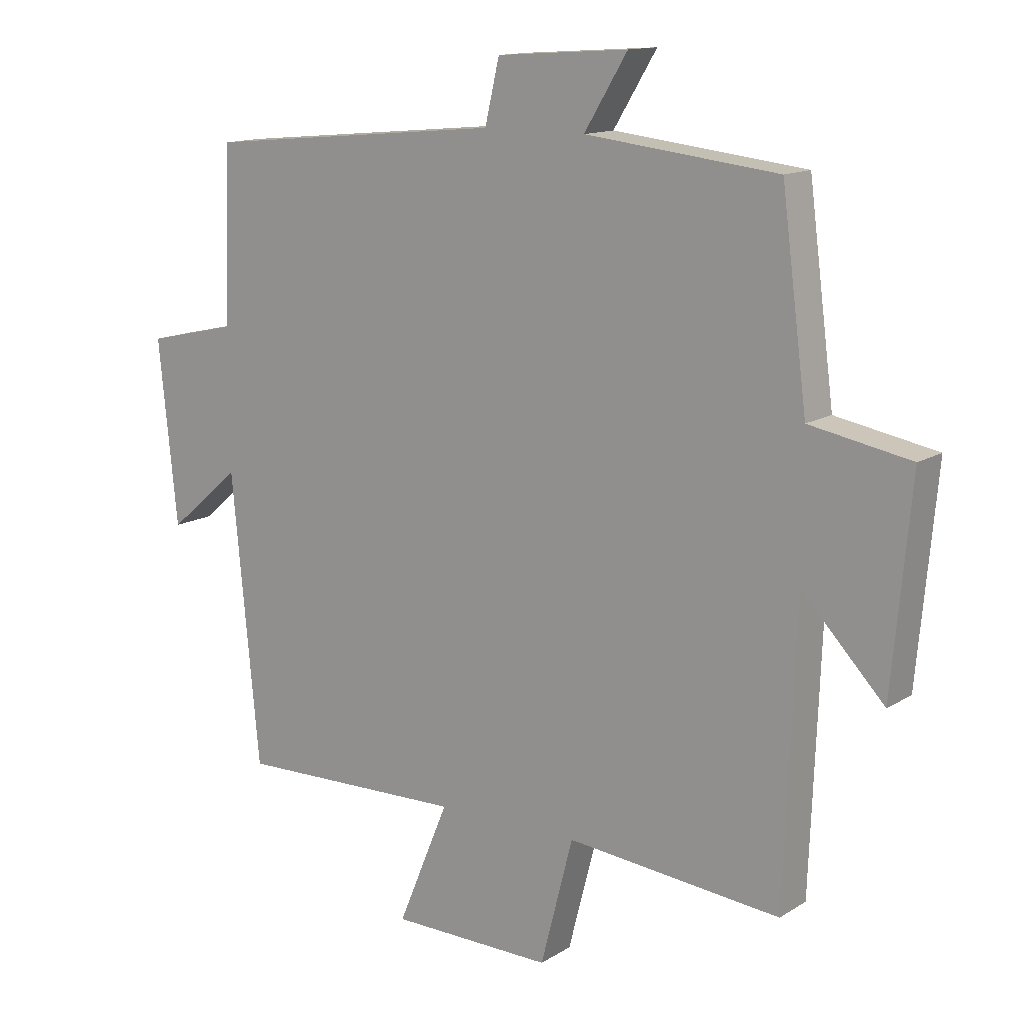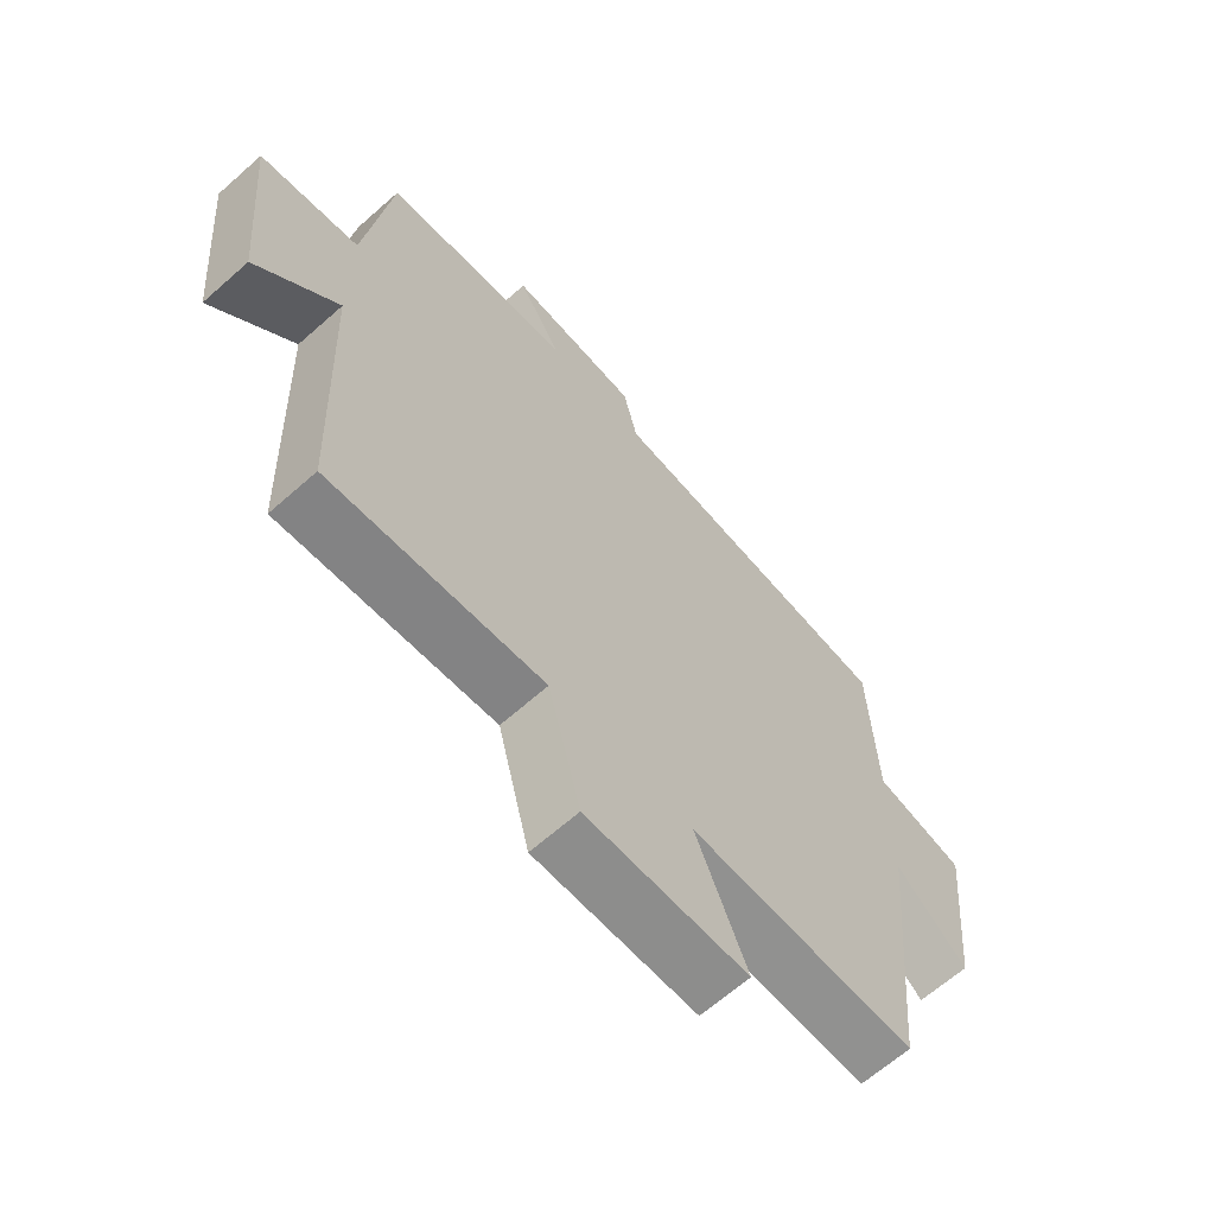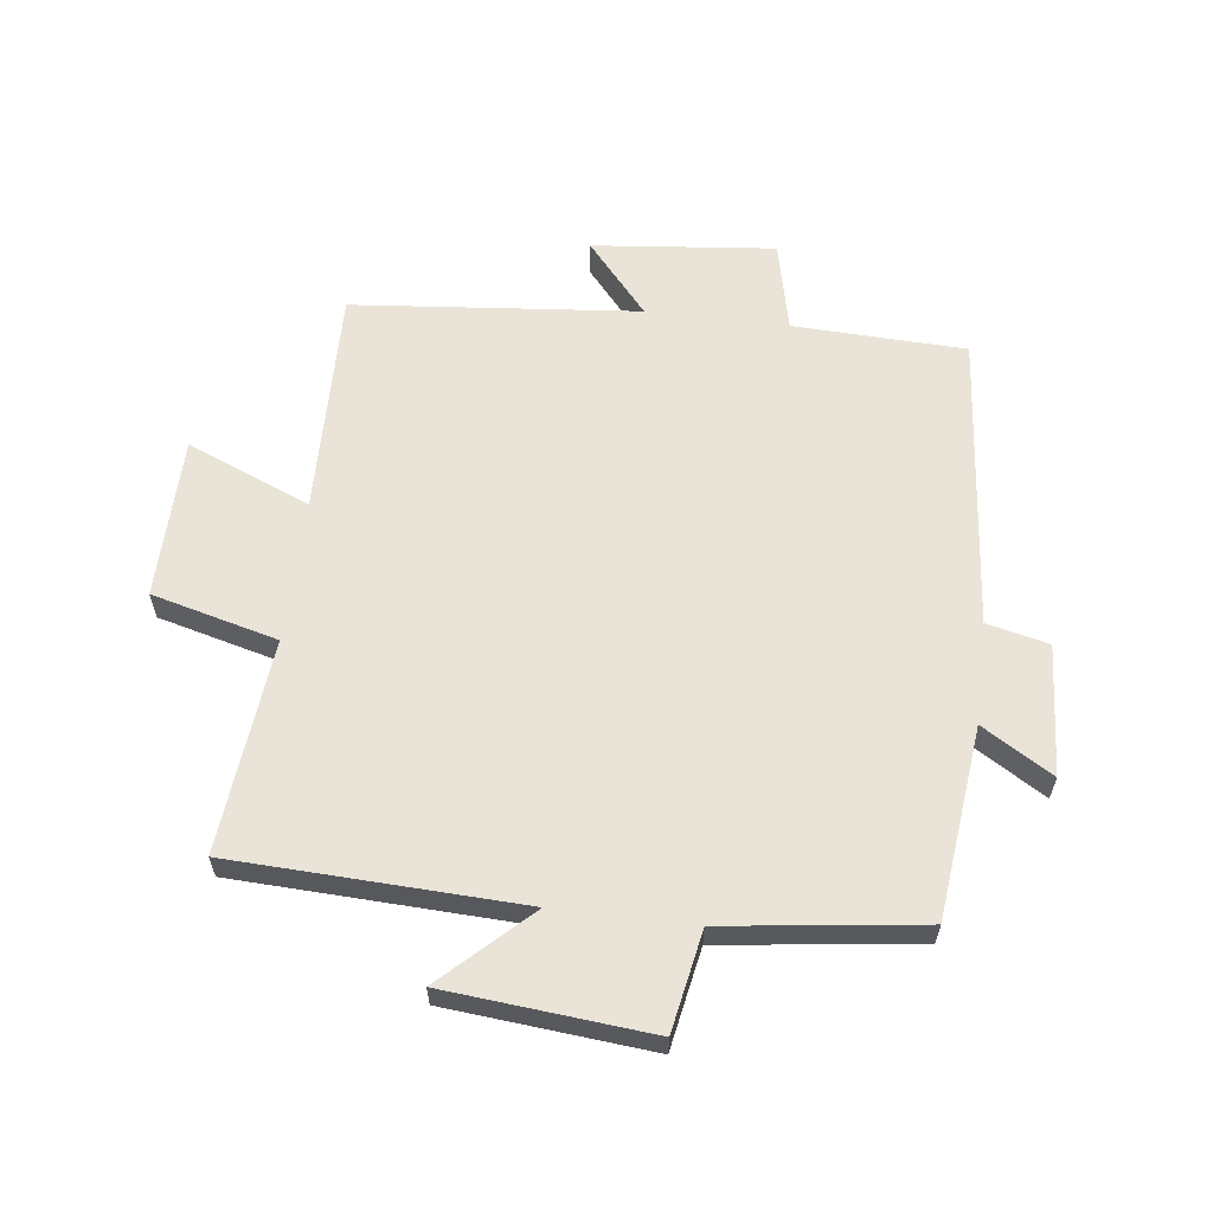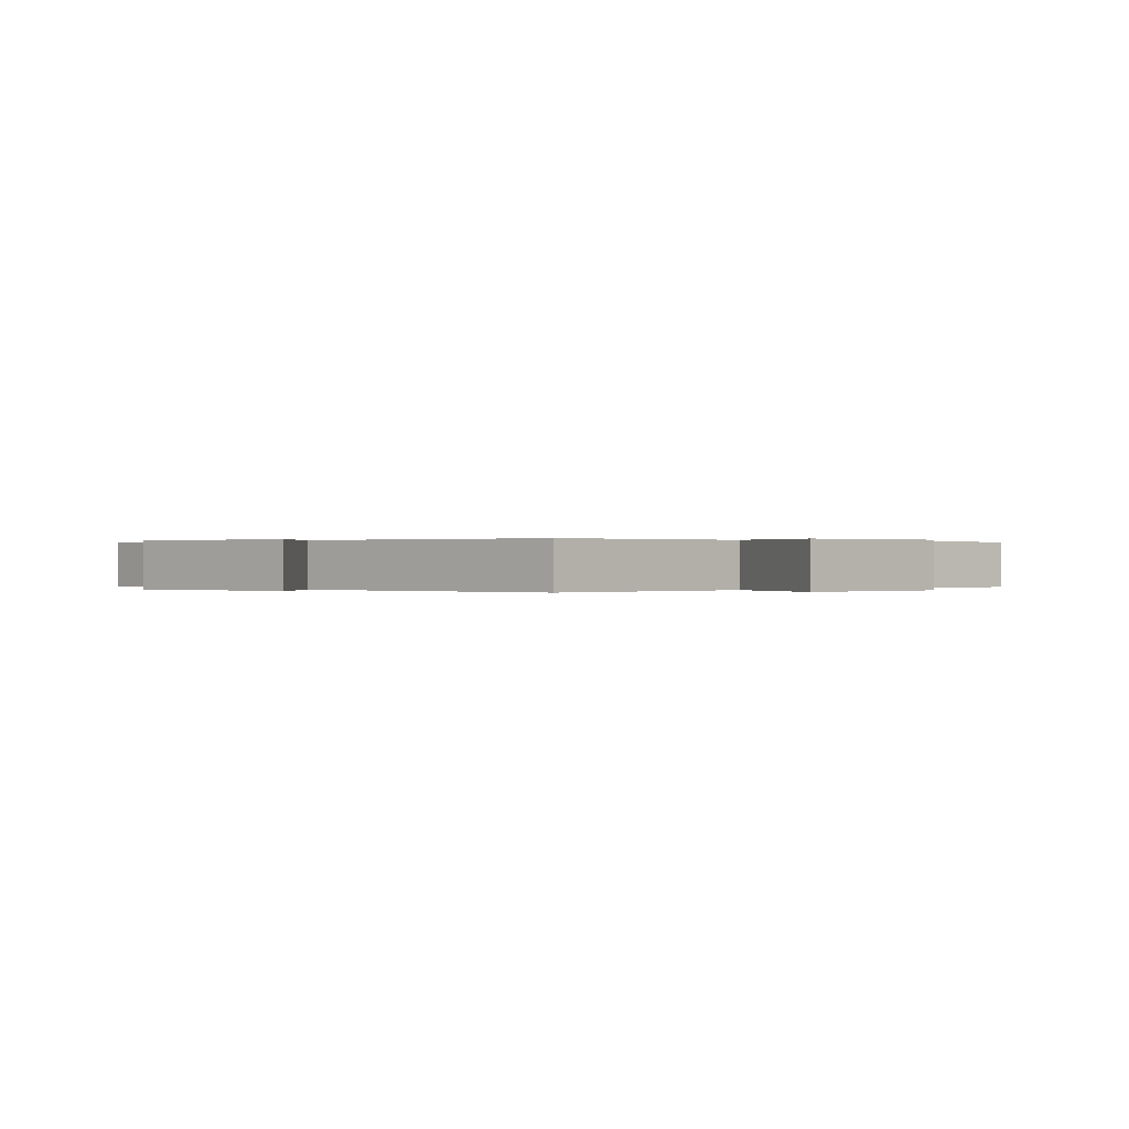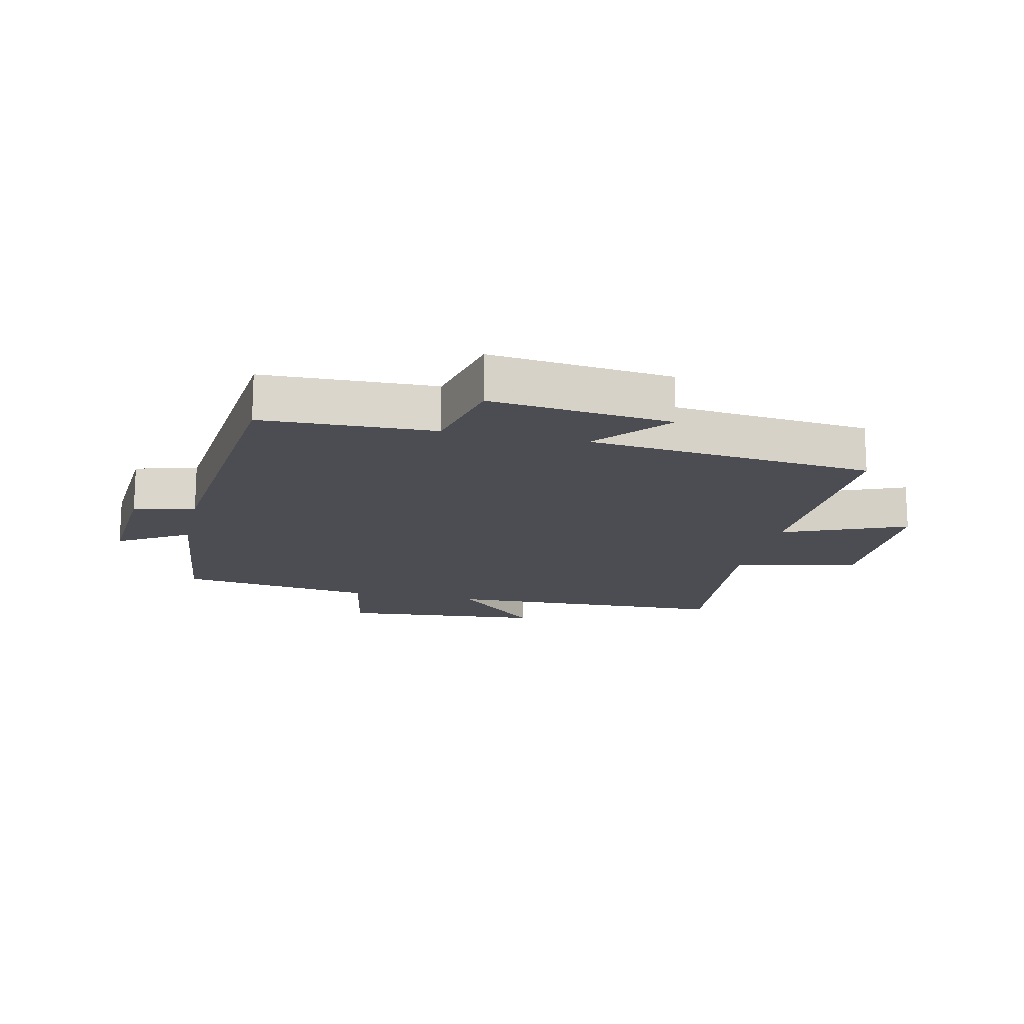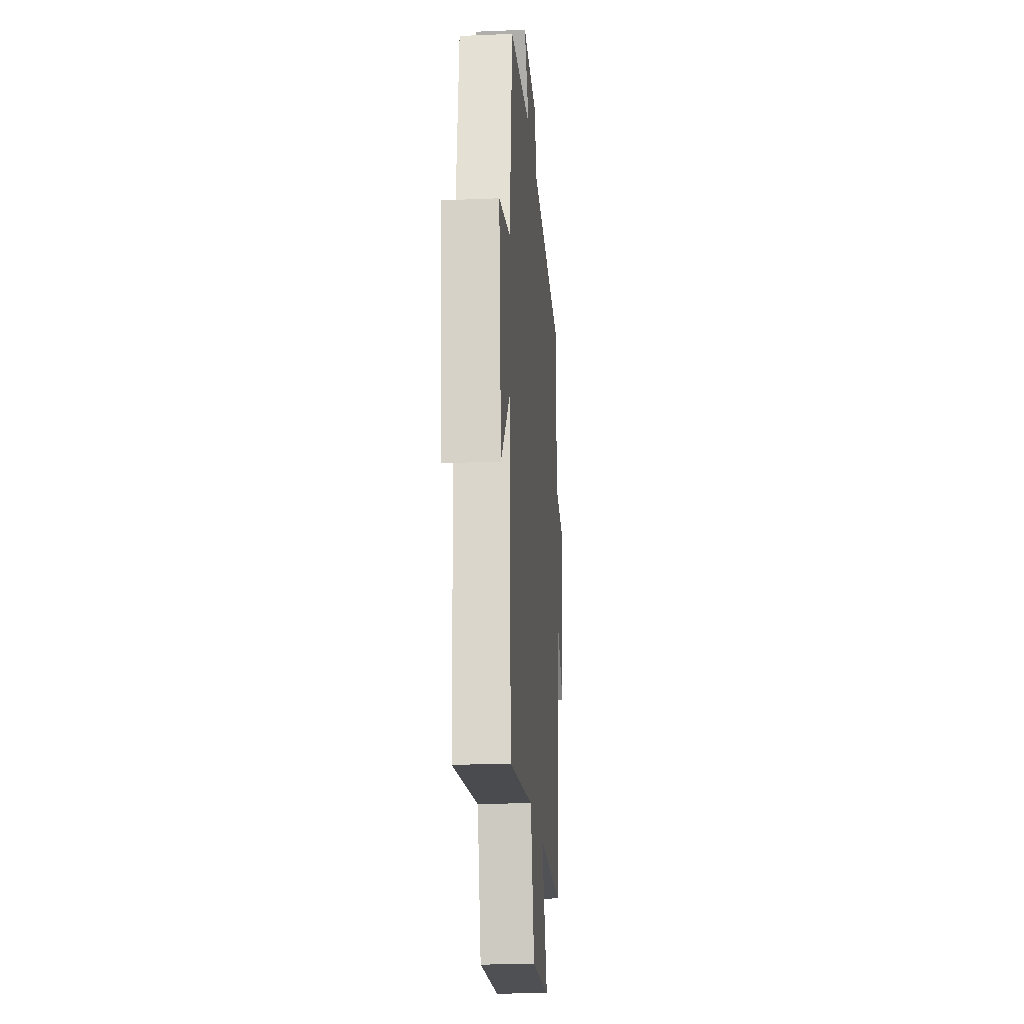
<metadata>
{"format":"obj","ext":"obj","renderer":"f3d","projection":"perspective","resolution":1024,"background":"white","views":[{"elev":13.5,"azim":-143.7,"up":"+Z"},{"elev":-65.1,"azim":-48.3,"up":"+Z"},{"elev":60.8,"azim":-83.0,"up":"+Y"},{"elev":0.1,"azim":136.2,"up":"+Y"},{"elev":-16.3,"azim":77.2,"up":"+Y"},{"elev":-20.0,"azim":-85.6,"up":"+Z"}]}
</metadata>
<code>
v 0.49 0.07 0.455
v 0.5 0.07 0.178
v 0.646 0.07 0.145
v 0.616 0.07 -0.147
v 0.5 0.07 -0.048
v 0.456 0.07 -0.508
v 0.091 0.07 -0.5
v 0.173 0.07 -0.698
v -0.087 0.07 -0.702
v -0.139 0.07 -0.5
v -0.482 0.07 -0.534
v -0.5 0.07 -0.071
v -0.631 0.07 -0.209
v -0.661 0.07 0.119
v -0.5 0.07 0.149
v -0.459 0.07 0.465
v -0.152 0.07 0.5
v -0.221 0.07 0.613
v -0.011 0.07 0.599
v 0.012 0.07 0.5
v 0.49 0 0.455
v 0.5 0 0.178
v 0.646 0 0.145
v 0.616 0 -0.147
v 0.5 0 -0.048
v 0.456 0 -0.508
v 0.091 0 -0.5
v 0.173 0 -0.698
v -0.087 0 -0.702
v -0.139 0 -0.5
v -0.482 0 -0.534
v -0.5 0 -0.071
v -0.631 0 -0.209
v -0.661 0 0.119
v -0.5 0 0.149
v -0.459 0 0.465
v -0.152 0 0.5
v -0.221 0 0.613
v -0.011 0 0.599
v 0.012 0 0.5
f 17 18 19 20
f 20 1 2
f 17 20 2
f 16 17 2
f 15 16 2
f 12 13 14 15
f 15 2 3
f 12 15 3
f 11 12 3
f 10 11 3
f 7 8 9 10
f 7 10 3
f 5 6 7
f 5 7 3
f 3 4 5
f 40 39 38 37
f 22 21 40
f 22 40 37
f 22 37 36
f 22 36 35
f 35 34 33 32
f 23 22 35
f 23 35 32
f 23 32 31
f 23 31 30
f 30 29 28 27
f 23 30 27
f 27 26 25
f 23 27 25
f 25 24 23
f 1 21 22 2
f 2 22 23 3
f 3 23 24 4
f 4 24 25 5
f 5 25 26 6
f 6 26 27 7
f 7 27 28 8
f 8 28 29 9
f 9 29 30 10
f 10 30 31 11
f 11 31 32 12
f 12 32 33 13
f 13 33 34 14
f 14 34 35 15
f 15 35 36 16
f 16 36 37 17
f 17 37 38 18
f 18 38 39 19
f 19 39 40 20
f 20 40 21 1

</code>
